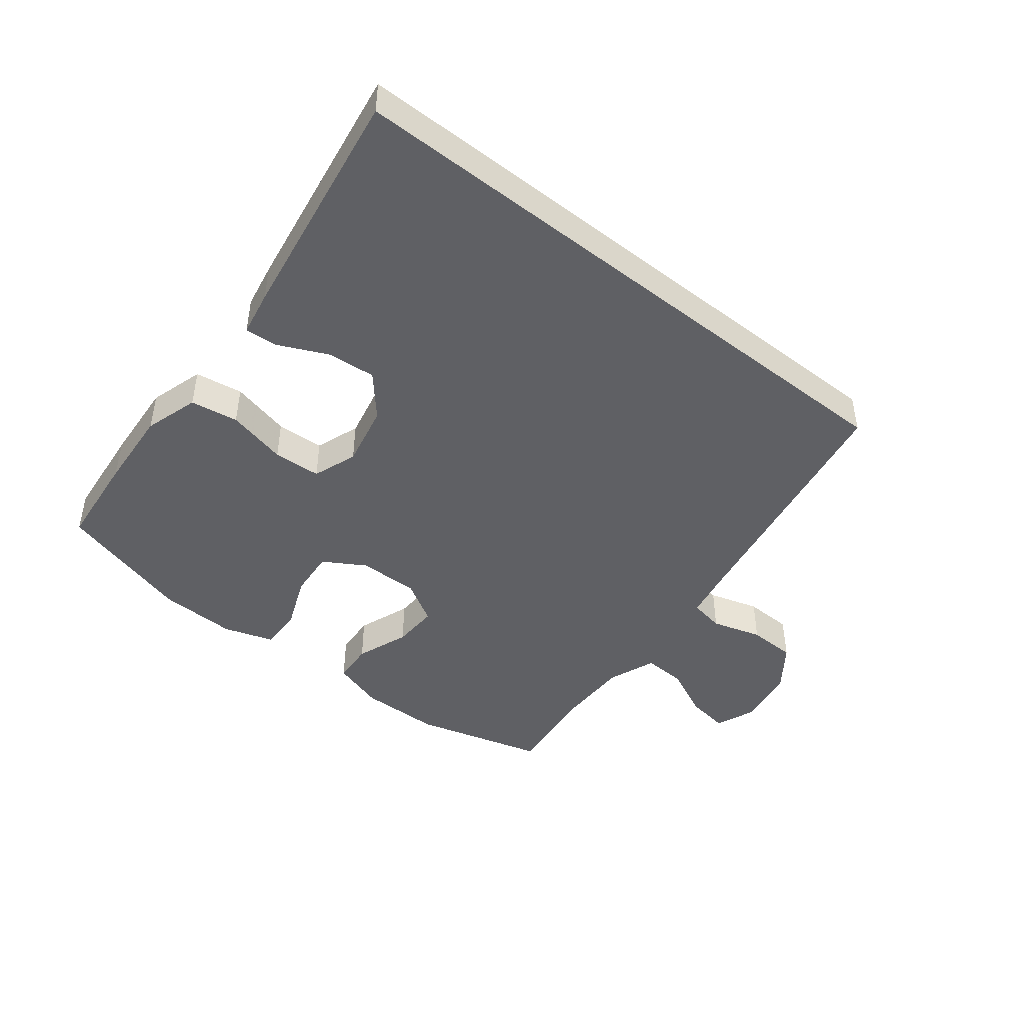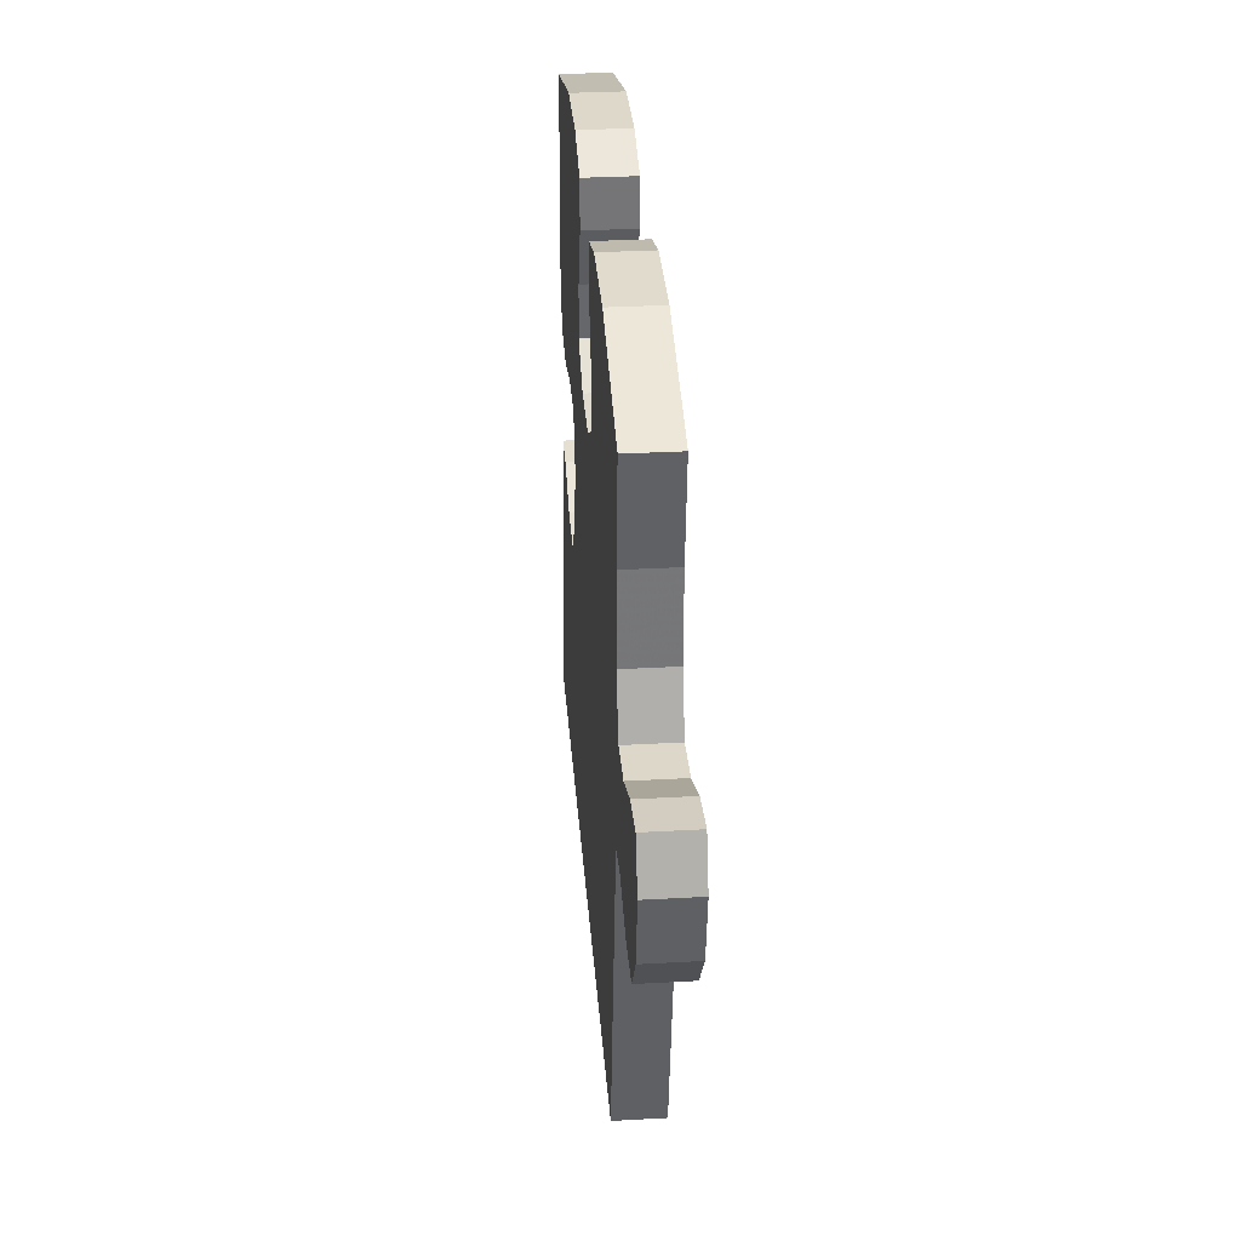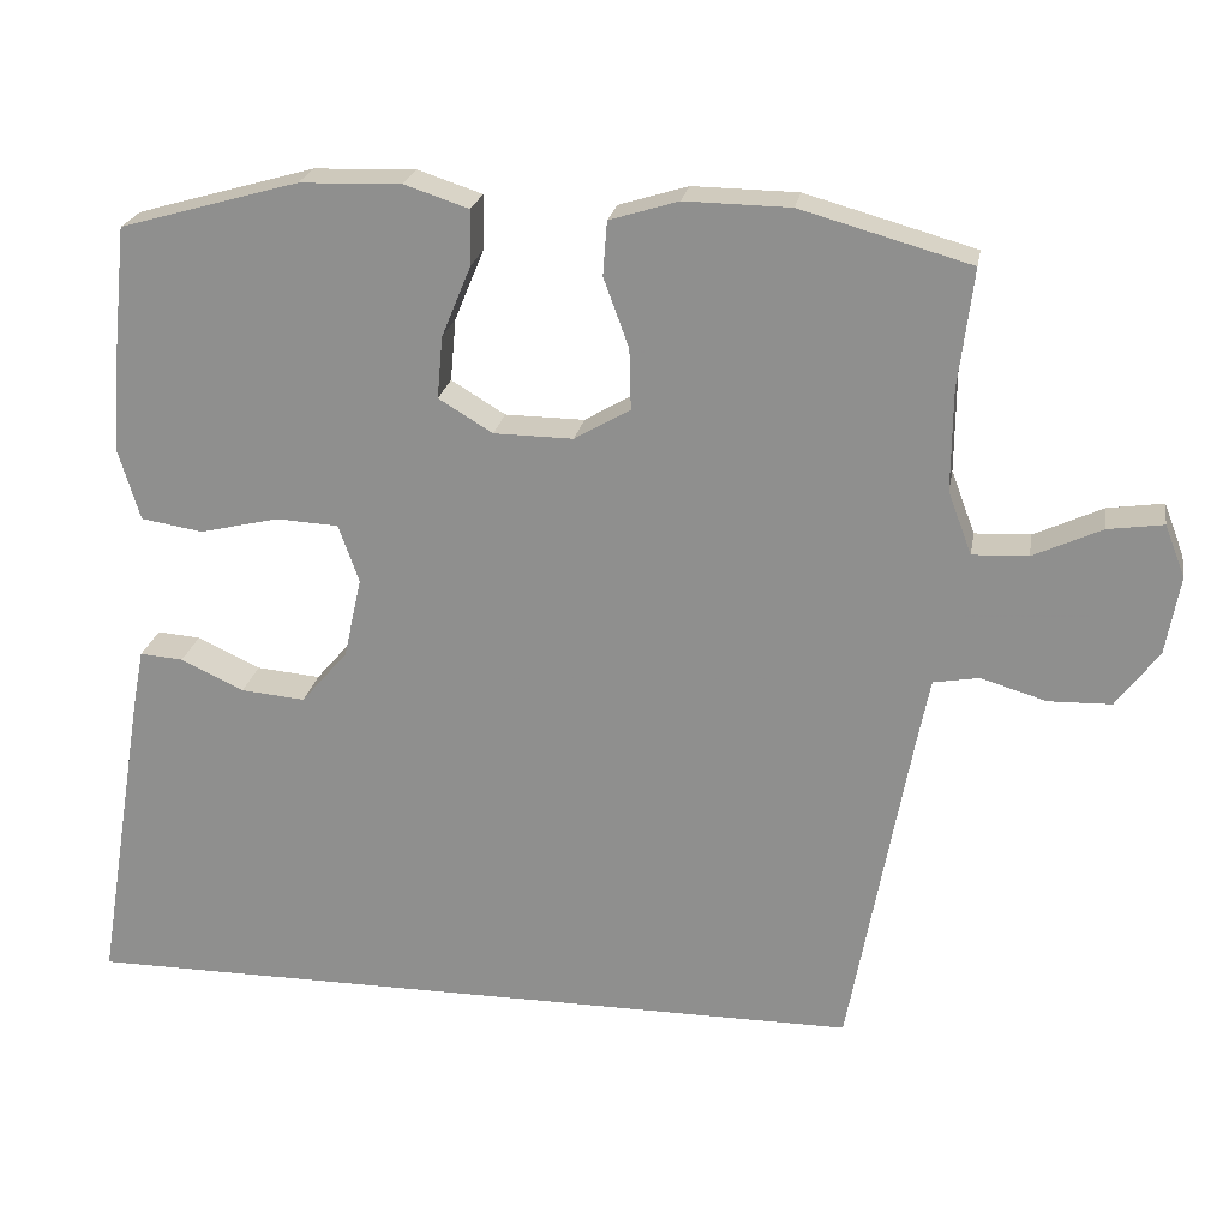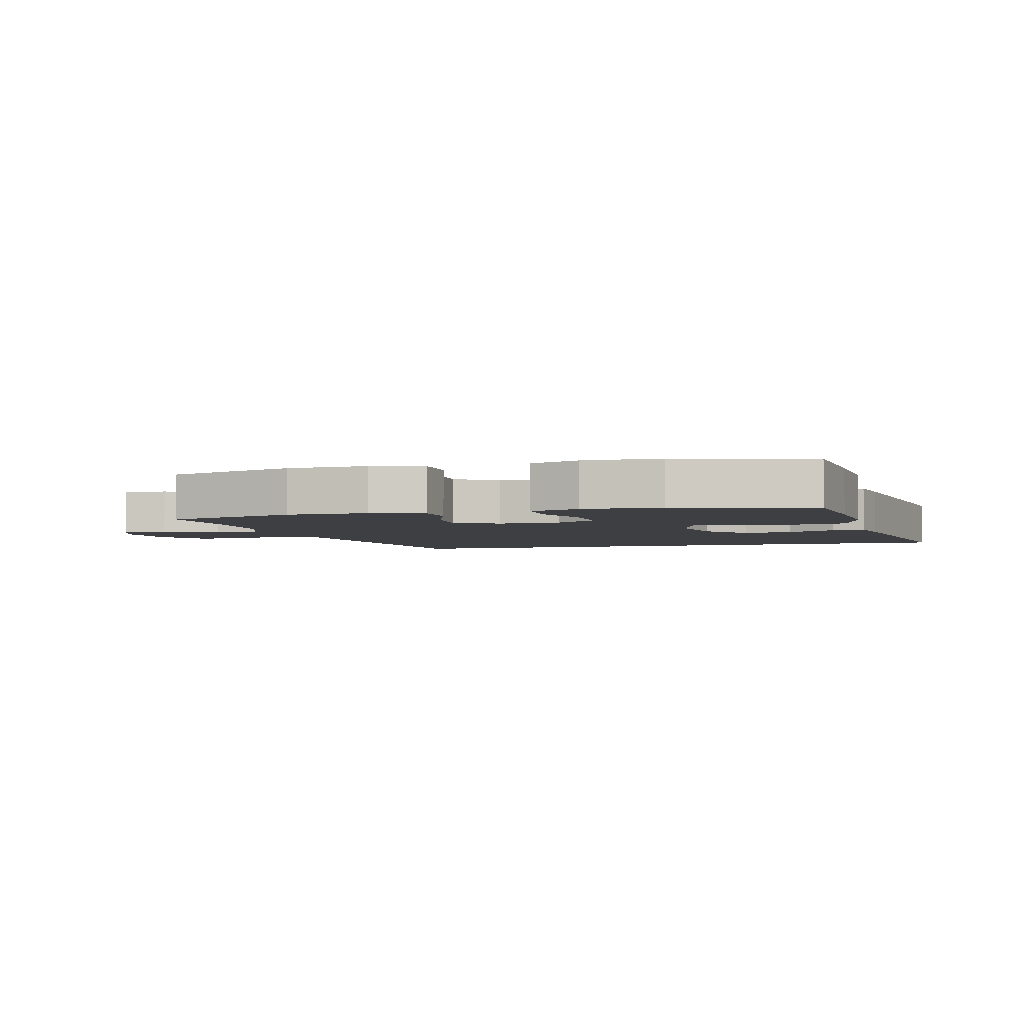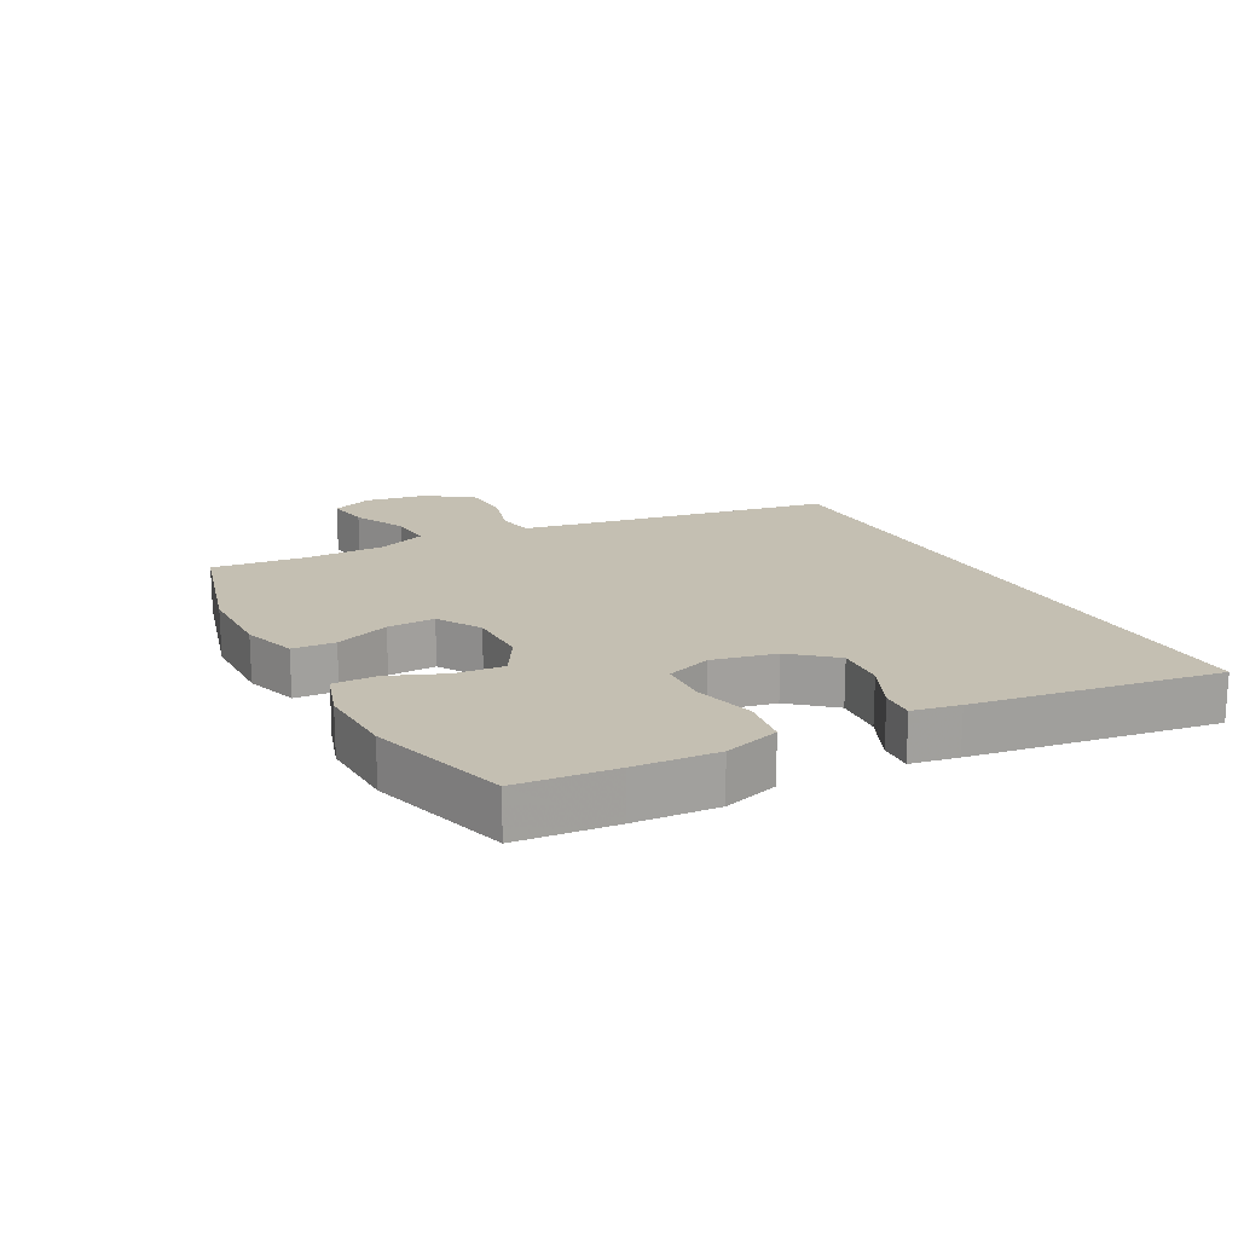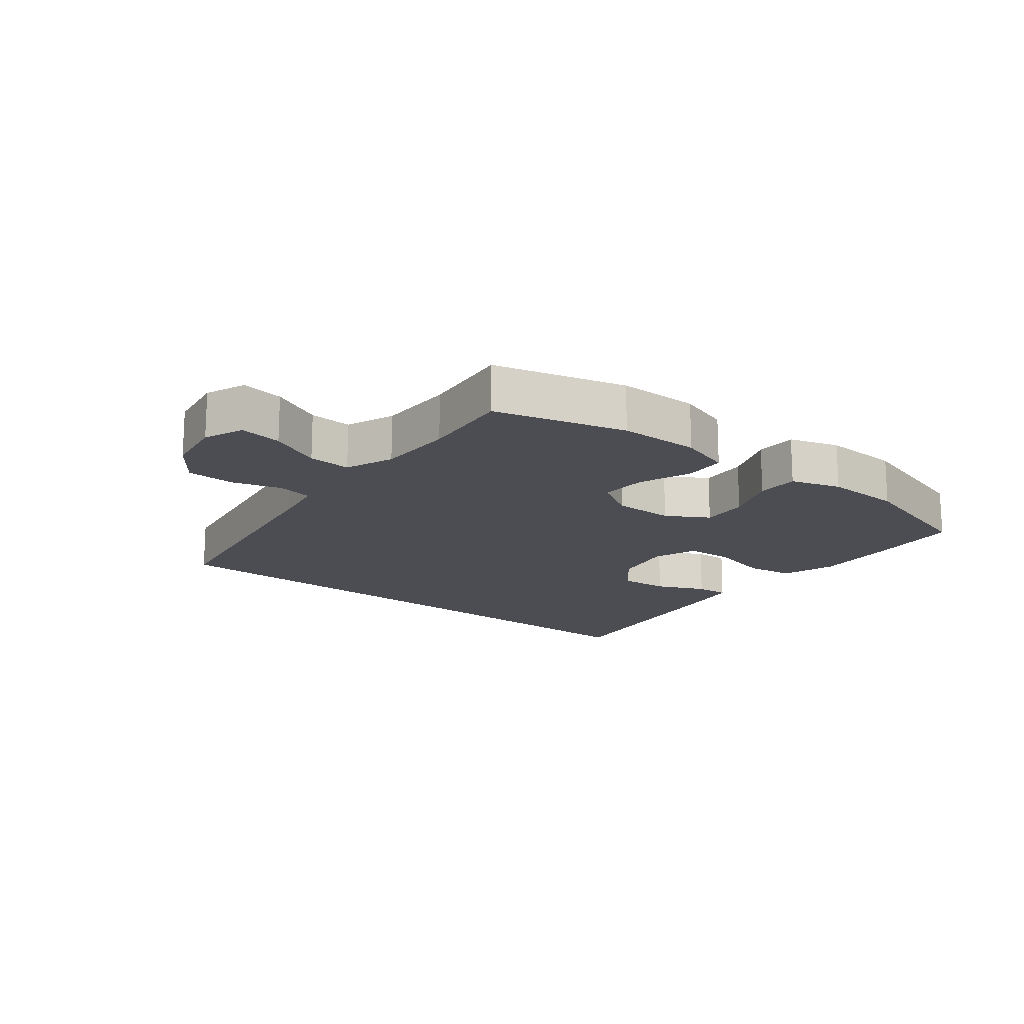
<metadata>
{"format":"obj","ext":"obj","renderer":"f3d","projection":"perspective","resolution":1024,"background":"white","views":[{"elev":-45.1,"azim":141.4,"up":"+Y"},{"elev":32.9,"azim":-94.4,"up":"+Z"},{"elev":23.0,"azim":-170.2,"up":"+Z"},{"elev":-3.9,"azim":14.8,"up":"+Y"},{"elev":17.6,"azim":61.5,"up":"+Y"},{"elev":-16.4,"azim":-39.1,"up":"+Y"}]}
</metadata>
<code>
v -0.5 0.07 0.5
v -0.293 0.07 0.558
v -0.164 0.07 0.56
v -0.08 0.07 0.534
v -0.075 0.07 0.468
v -0.106 0.07 0.383
v -0.108 0.07 0.309
v -0.04 0.07 0.269
v 0.057 0.07 0.27
v 0.123 0.07 0.31
v 0.116 0.07 0.386
v 0.08 0.07 0.473
v 0.079 0.07 0.54
v 0.158 0.07 0.566
v 0.282 0.07 0.562
v 0.5 0.07 0.5
v 0.516 0.07 0.349
v 0.526 0.07 0.22
v 0.5 0.07 0.133
v 0.424 0.07 0.121
v 0.328 0.07 0.144
v 0.252 0.07 0.14
v 0.227 0.07 0.069
v 0.249 0.07 -0.03
v 0.306 0.07 -0.096
v 0.384 0.07 -0.089
v 0.461 0.07 -0.053
v 0.514 0.07 -0.049
v 0.528 0.07 -0.122
v 0.59 0.07 -0.5
v -0.382 0.07 -0.5
v -0.456 0.07 -0.098
v -0.473 0.07 -0.012
v -0.529 0.07 -0.002
v -0.609 0.07 -0.026
v -0.686 0.07 -0.024
v -0.738 0.07 0.046
v -0.755 0.07 0.142
v -0.73 0.07 0.206
v -0.662 0.07 0.196
v -0.578 0.07 0.157
v -0.51 0.07 0.154
v -0.481 0.07 0.231
v -0.482 0.07 0.354
v -0.5 0 0.5
v -0.293 0 0.558
v -0.164 0 0.56
v -0.08 0 0.534
v -0.075 0 0.468
v -0.106 0 0.383
v -0.108 0 0.309
v -0.04 0 0.269
v 0.057 0 0.27
v 0.123 0 0.31
v 0.116 0 0.386
v 0.08 0 0.473
v 0.079 0 0.54
v 0.158 0 0.566
v 0.282 0 0.562
v 0.5 0 0.5
v 0.516 0 0.349
v 0.526 0 0.22
v 0.5 0 0.133
v 0.424 0 0.121
v 0.328 0 0.144
v 0.252 0 0.14
v 0.227 0 0.069
v 0.249 0 -0.03
v 0.306 0 -0.096
v 0.384 0 -0.089
v 0.461 0 -0.053
v 0.514 0 -0.049
v 0.528 0 -0.122
v 0.59 0 -0.5
v -0.382 0 -0.5
v -0.456 0 -0.098
v -0.473 0 -0.012
v -0.529 0 -0.002
v -0.609 0 -0.026
v -0.686 0 -0.024
v -0.738 0 0.046
v -0.755 0 0.142
v -0.73 0 0.206
v -0.662 0 0.196
v -0.578 0 0.157
v -0.51 0 0.154
v -0.481 0 0.231
v -0.482 0 0.354
f 38 39 40 41
f 38 41 42
f 37 38 42
f 34 35 36 37
f 33 34 37 42
f 29 30 31 32
f 29 32 33
f 26 27 28 29
f 25 26 29
f 25 29 33
f 24 25 33 42
f 18 19 20 21
f 18 21 22
f 17 18 22
f 16 17 22
f 15 16 22
f 14 15 22 23
f 11 12 13 14
f 10 11 14 23
f 3 4 5 6
f 3 6 7
f 44 1 2 3
f 43 44 3 7
f 9 10 23 24
f 8 9 24 42
f 7 8 42 43
f 85 84 83 82
f 86 85 82
f 86 82 81
f 81 80 79 78
f 86 81 78 77
f 76 75 74 73
f 77 76 73
f 73 72 71 70
f 73 70 69
f 77 73 69
f 86 77 69 68
f 65 64 63 62
f 66 65 62
f 66 62 61
f 66 61 60
f 66 60 59
f 67 66 59 58
f 58 57 56 55
f 67 58 55 54
f 50 49 48 47
f 51 50 47
f 47 46 45 88
f 51 47 88 87
f 68 67 54 53
f 86 68 53 52
f 87 86 52 51
f 1 45 46 2
f 2 46 47 3
f 3 47 48 4
f 4 48 49 5
f 5 49 50 6
f 6 50 51 7
f 7 51 52 8
f 8 52 53 9
f 9 53 54 10
f 10 54 55 11
f 11 55 56 12
f 12 56 57 13
f 13 57 58 14
f 14 58 59 15
f 15 59 60 16
f 16 60 61 17
f 17 61 62 18
f 18 62 63 19
f 19 63 64 20
f 20 64 65 21
f 21 65 66 22
f 22 66 67 23
f 23 67 68 24
f 24 68 69 25
f 25 69 70 26
f 26 70 71 27
f 27 71 72 28
f 28 72 73 29
f 29 73 74 30
f 30 74 75 31
f 31 75 76 32
f 32 76 77 33
f 33 77 78 34
f 34 78 79 35
f 35 79 80 36
f 36 80 81 37
f 37 81 82 38
f 38 82 83 39
f 39 83 84 40
f 40 84 85 41
f 41 85 86 42
f 42 86 87 43
f 43 87 88 44
f 44 88 45 1

</code>
